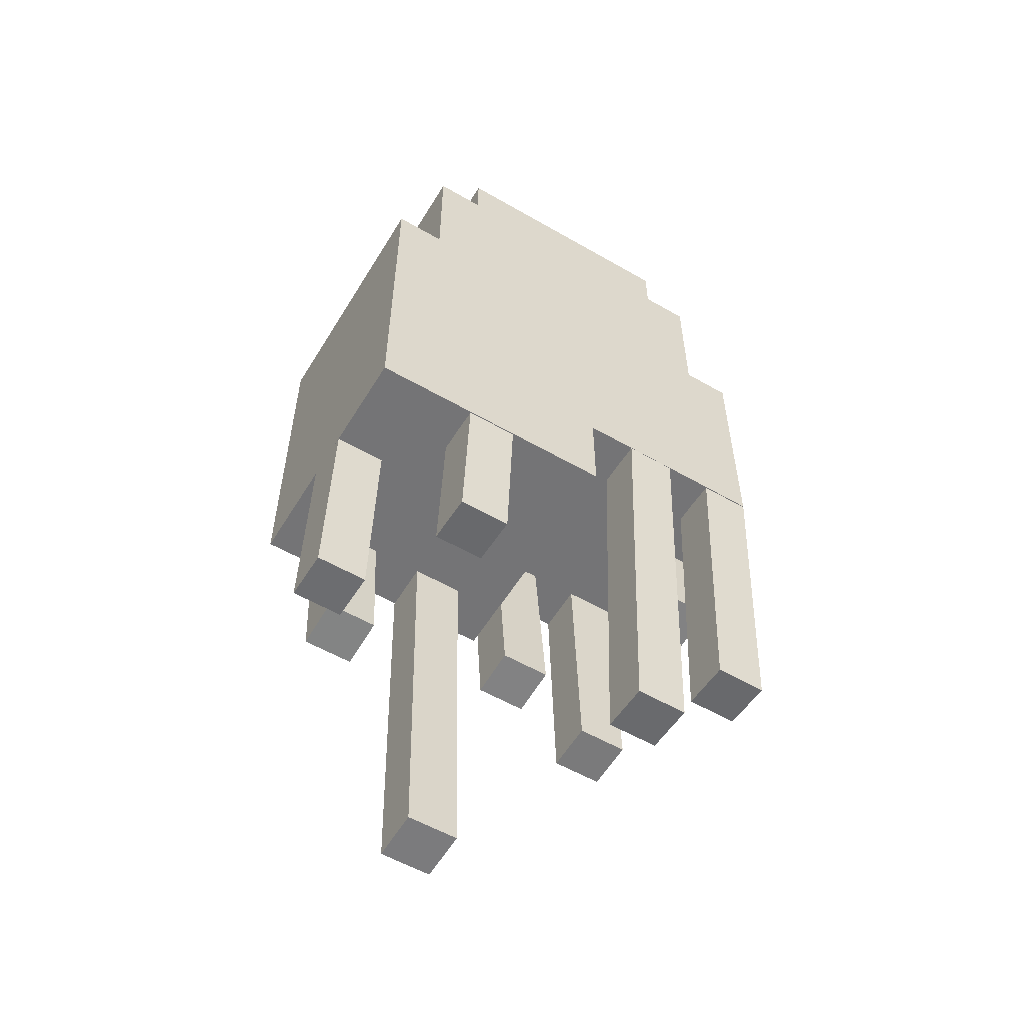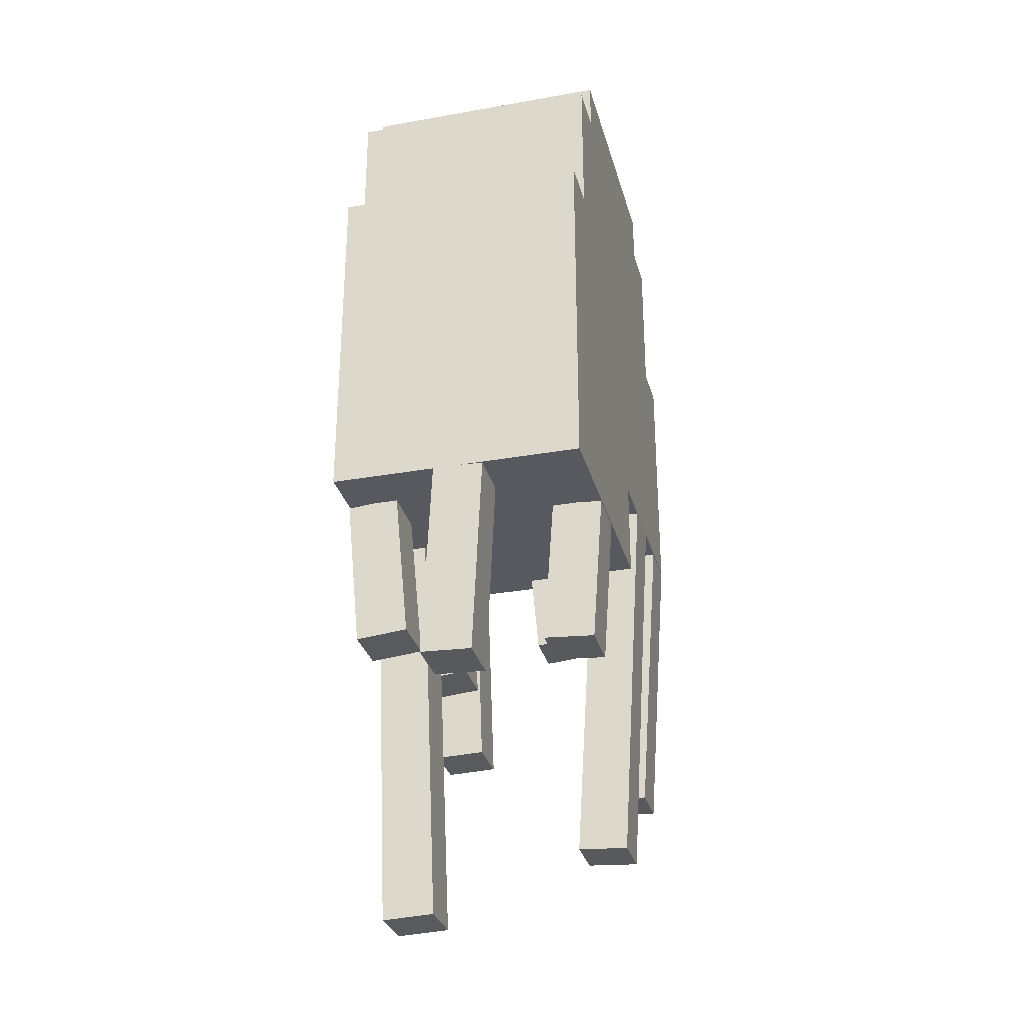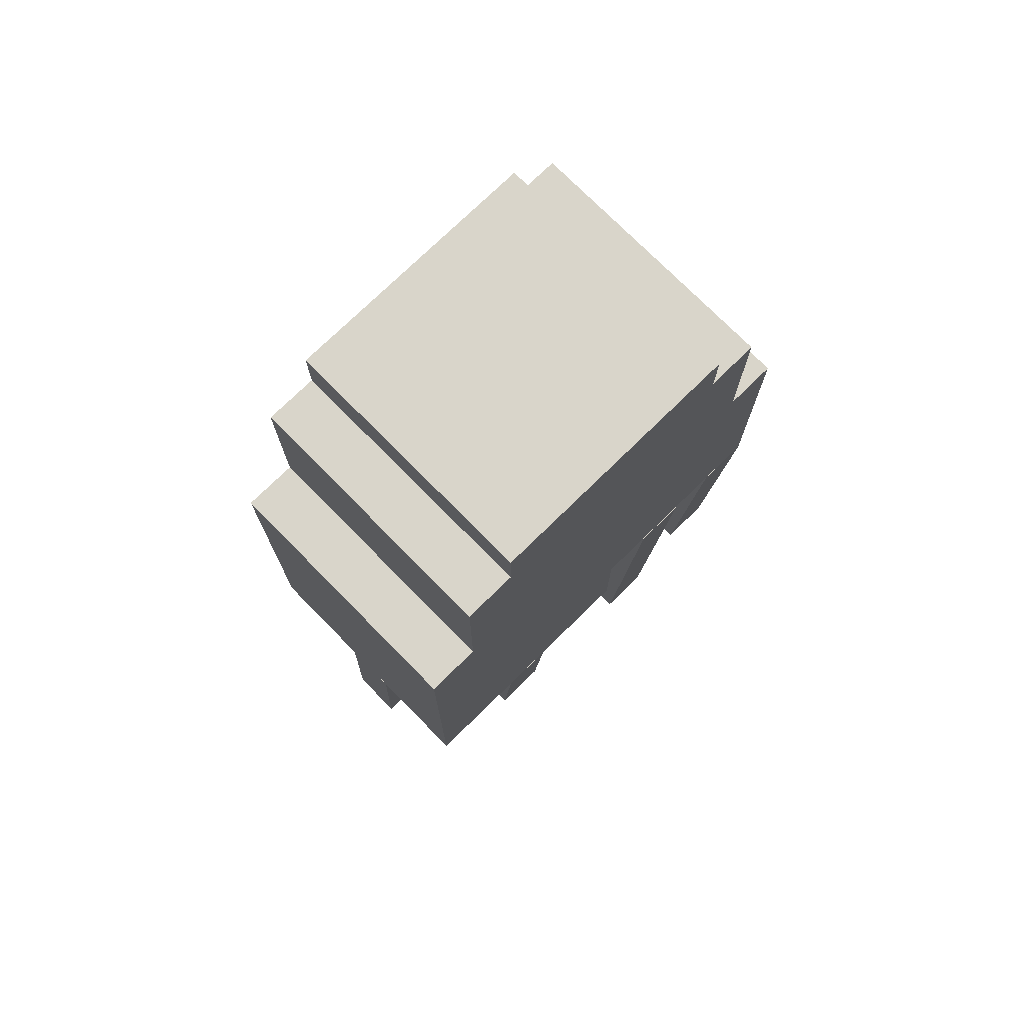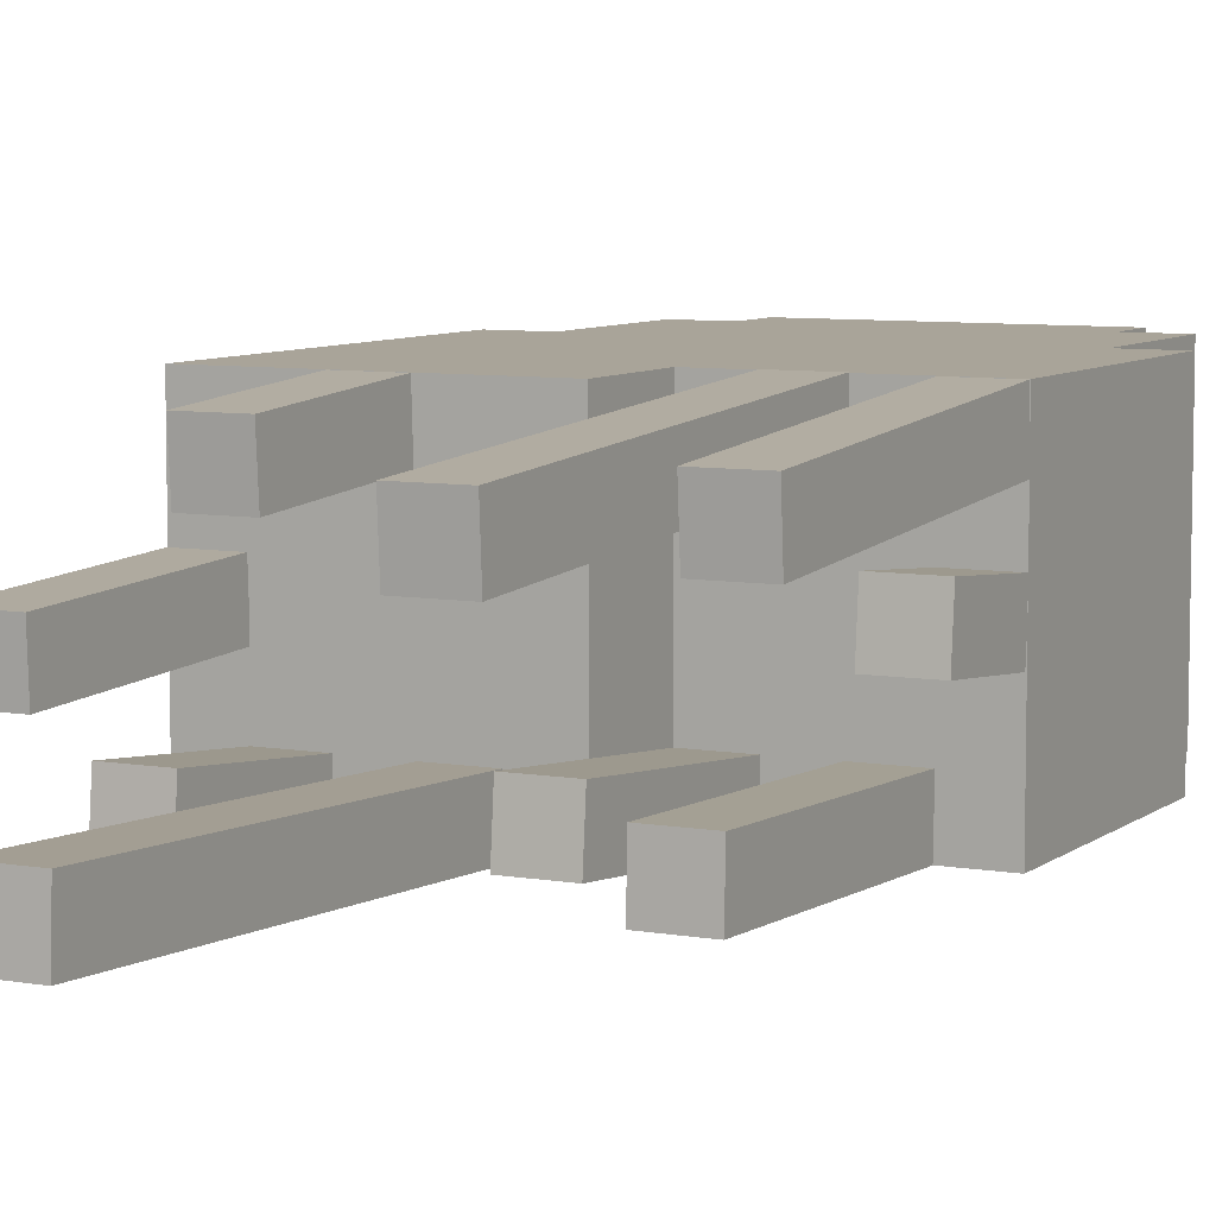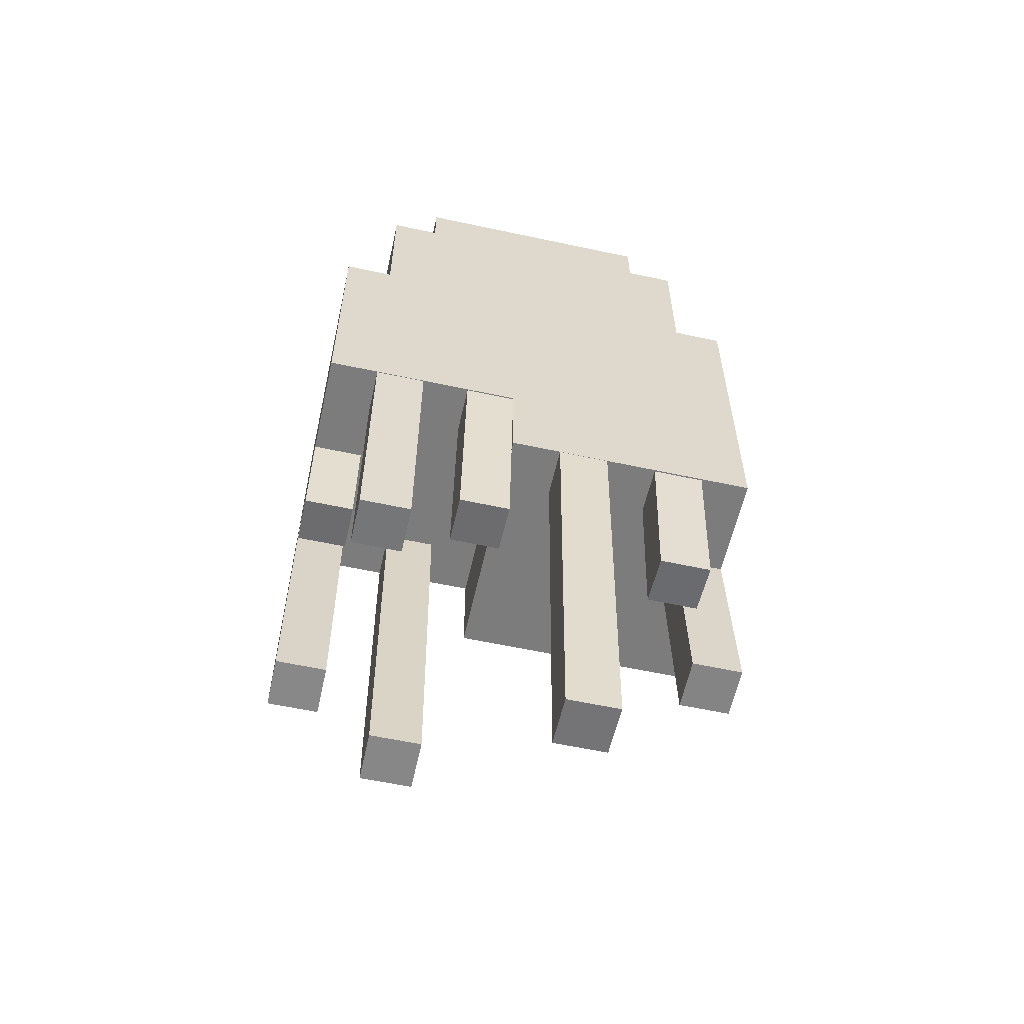
<metadata>
{"format":"obj","ext":"obj","renderer":"f3d","projection":"perspective","resolution":1024,"background":"white","views":[{"elev":-56.3,"azim":148.9,"up":"+Z"},{"elev":-30.3,"azim":104.5,"up":"+Z"},{"elev":74.4,"azim":135.5,"up":"+Z"},{"elev":7.3,"azim":-153.1,"up":"+Y"},{"elev":-58.8,"azim":-12.5,"up":"+Z"}]}
</metadata>
<code>
g Enemy5_13_25_mesh
v -0.4472 0.25 -0.3529
v -0.05284 -0.25 -0.3529
v -0.05284 0.25 -0.3529
v -0.4472 -0.25 -0.3529
v -0.4472 0.25 0.1471
v -0.3487 -0.25 0.1471
v -0.4472 -0.25 0.1471
v -0.3487 0.25 0.1471
v -0.4472 -0.25 0.1471
v -0.4472 0.25 -0.3529
v -0.4472 0.25 0.1471
v -0.4472 -0.25 -0.3529
v -0.05284 0.25 -0.3529
v -0.05284 -0.25 -0.548
v -0.05284 0.25 -0.548
v -0.05284 -0.25 -0.3529
v -0.05284 -0.25 -0.548
v 0.4472 0.25 -0.548
v -0.05284 0.25 -0.548
v 0.4472 -0.25 -0.548
v 0.4472 0.25 0.1471
v 0.3468 -0.25 0.1471
v 0.3468 0.25 0.1471
v 0.4472 -0.25 0.1471
v -0.3487 0.25 0.4465
v -0.3487 -0.25 0.1471
v -0.3487 0.25 0.1471
v -0.3487 -0.25 0.4465
v 0.3468 0.25 0.4465
v 0.3468 -0.25 0.1471
v 0.3468 -0.25 0.4465
v 0.3468 0.25 0.1471
v -0.3487 0.25 0.4465
v -0.2515 -0.25 0.4465
v -0.3487 -0.25 0.4465
v -0.2515 0.25 0.4465
v 0.3468 0.25 0.4465
v 0.2485 -0.25 0.4465
v 0.2485 0.25 0.4465
v 0.3468 -0.25 0.4465
v -0.4472 0.25 -0.3529
v -0.3487 0.25 0.1471
v -0.4472 0.25 0.1471
v -0.05284 0.25 -0.3529
v 0.3468 0.25 0.1471
v 0.2485 0.25 0.4465
v -0.2515 0.25 0.4465
v -0.3487 0.25 0.4465
v 0.2485 0.25 0.548
v -0.2515 0.25 0.548
v 0.3468 0.25 0.4465
v 0.4472 0.25 -0.3529
v 0.4472 0.25 0.1471
v -0.05284 0.25 -0.548
v 0.4472 0.25 -0.548
v 0.2485 0.25 0.548
v 0.2485 -0.25 0.4465
v 0.2485 -0.25 0.548
v 0.2485 0.25 0.4465
v 0.2485 0.25 0.548
v -0.2515 -0.25 0.548
v -0.2515 0.25 0.548
v 0.2485 -0.25 0.548
v -0.2515 0.25 0.548
v -0.2515 -0.25 0.4465
v -0.2515 0.25 0.4465
v -0.2515 -0.25 0.548
v -0.2515 -0.25 0.4465
v -0.3487 -0.25 0.1471
v -0.3487 -0.25 0.4465
v 0.3468 -0.25 0.1471
v -0.05284 -0.25 -0.3529
v -0.4472 -0.25 -0.3529
v -0.4472 -0.25 0.1471
v 0.4472 -0.25 -0.3529
v -0.05284 -0.25 -0.548
v 0.4472 -0.25 -0.548
v 0.4472 -0.25 0.1471
v 0.2485 -0.25 0.4465
v 0.3468 -0.25 0.4465
v 0.2485 -0.25 0.548
v -0.2515 -0.25 0.548
v 0.4472 0.25 0.1471
v 0.4472 -0.25 -0.3529
v 0.4472 -0.25 0.1471
v 0.4472 0.25 -0.3529
v 0.4472 -0.25 -0.548
v 0.4472 0.25 -0.548
v -0.4472 0.1503 -0.3494
v -0.3477 0.2499 -0.3563
v -0.3477 0.1503 -0.3494
v -0.4472 0.2499 -0.3563
v -0.4472 0.1086 -0.9453
v -0.3477 0.2082 -0.9523
v -0.4472 0.2082 -0.9523
v -0.3477 0.1086 -0.9453
v -0.4472 0.1503 -0.3494
v -0.3477 0.1086 -0.9453
v -0.4472 0.1086 -0.9453
v -0.3477 0.1503 -0.3494
v -0.3477 0.1503 -0.3494
v -0.3477 0.2082 -0.9523
v -0.3477 0.1086 -0.9453
v -0.3477 0.2499 -0.3563
v -0.3477 0.2499 -0.3563
v -0.4472 0.2082 -0.9523
v -0.3477 0.2082 -0.9523
v -0.4472 0.2499 -0.3563
v -0.4472 0.2499 -0.3563
v -0.4472 0.1086 -0.9453
v -0.4472 0.2082 -0.9523
v -0.4472 0.1503 -0.3494
v -0.2513 0.1511 -0.35
v -0.1513 0.2509 -0.3561
v -0.1513 0.1511 -0.35
v -0.2513 0.2509 -0.3561
v -0.2513 0.1033 -1.131
v -0.1513 0.2031 -1.137
v -0.2513 0.2031 -1.137
v -0.1513 0.1033 -1.131
v -0.2513 0.1511 -0.35
v -0.1513 0.1033 -1.131
v -0.2513 0.1033 -1.131
v -0.1513 0.1511 -0.35
v -0.1513 0.1511 -0.35
v -0.1513 0.2031 -1.137
v -0.1513 0.1033 -1.131
v -0.1513 0.2509 -0.3561
v -0.1513 0.2509 -0.3561
v -0.2513 0.2031 -1.137
v -0.1513 0.2031 -1.137
v -0.2513 0.2509 -0.3561
v -0.2513 0.2509 -0.3561
v -0.2513 0.1033 -1.131
v -0.2513 0.2031 -1.137
v -0.2513 0.1511 -0.35
v 0.1485 0.1501 -0.5445
v 0.2485 0.2499 -0.5515
v 0.2485 0.1501 -0.5445
v 0.1485 0.2499 -0.5515
v 0.1485 0.1292 -0.8436
v 0.2485 0.229 -0.8506
v 0.1485 0.229 -0.8506
v 0.2485 0.1292 -0.8436
v 0.1485 0.1501 -0.5445
v 0.2485 0.1292 -0.8436
v 0.1485 0.1292 -0.8436
v 0.2485 0.1501 -0.5445
v 0.2485 0.1501 -0.5445
v 0.2485 0.229 -0.8506
v 0.2485 0.1292 -0.8436
v 0.2485 0.2499 -0.5515
v 0.2485 0.2499 -0.5515
v 0.1485 0.229 -0.8506
v 0.2485 0.229 -0.8506
v 0.1485 0.2499 -0.5515
v 0.1485 0.2499 -0.5515
v 0.1485 0.1292 -0.8436
v 0.1485 0.229 -0.8506
v 0.1485 0.1501 -0.5445
v 0.3471 -0.04389 -0.5459
v 0.4471 0.05602 -0.5502
v 0.4471 -0.04389 -0.5459
v 0.3471 0.05602 -0.5502
v 0.3471 -0.06132 -0.9451
v 0.4471 0.03859 -0.9494
v 0.3471 0.03859 -0.9494
v 0.4471 -0.06132 -0.9451
v 0.3471 -0.04389 -0.5459
v 0.4471 -0.06132 -0.9451
v 0.3471 -0.06132 -0.9451
v 0.4471 -0.04389 -0.5459
v 0.4471 -0.04389 -0.5459
v 0.4471 0.03859 -0.9494
v 0.4471 -0.06132 -0.9451
v 0.4471 0.05602 -0.5502
v 0.4471 0.05602 -0.5502
v 0.3471 0.03859 -0.9494
v 0.4471 0.03859 -0.9494
v 0.3471 0.05602 -0.5502
v 0.3471 0.05602 -0.5502
v 0.3471 -0.06132 -0.9451
v 0.3471 0.03859 -0.9494
v 0.3471 -0.04389 -0.5459
v 0.2472 -0.2498 -0.5528
v 0.3472 -0.1502 -0.5432
v 0.3472 -0.2498 -0.5528
v 0.2472 -0.1502 -0.5432
v 0.2472 -0.221 -0.8512
v 0.3472 -0.1215 -0.8417
v 0.2472 -0.1215 -0.8417
v 0.3472 -0.221 -0.8512
v 0.2472 -0.2498 -0.5528
v 0.3472 -0.221 -0.8512
v 0.2472 -0.221 -0.8512
v 0.3472 -0.2498 -0.5528
v 0.3472 -0.2498 -0.5528
v 0.3472 -0.1215 -0.8417
v 0.3472 -0.221 -0.8512
v 0.3472 -0.1502 -0.5432
v 0.3472 -0.1502 -0.5432
v 0.2472 -0.1215 -0.8417
v 0.3472 -0.1215 -0.8417
v 0.2472 -0.1502 -0.5432
v 0.2472 -0.1502 -0.5432
v 0.2472 -0.221 -0.8512
v 0.2472 -0.1215 -0.8417
v 0.2472 -0.2498 -0.5528
v 0.04582 -0.2506 -0.5502
v 0.1458 -0.1507 -0.5459
v 0.1458 -0.2506 -0.5502
v 0.04582 -0.1507 -0.5459
v 0.04582 -0.2157 -1.349
v 0.1458 -0.1158 -1.345
v 0.04582 -0.1158 -1.345
v 0.1458 -0.2157 -1.349
v 0.04582 -0.2506 -0.5502
v 0.1458 -0.2157 -1.349
v 0.04582 -0.2157 -1.349
v 0.1458 -0.2506 -0.5502
v 0.1458 -0.2506 -0.5502
v 0.1458 -0.1158 -1.345
v 0.1458 -0.2157 -1.349
v 0.1458 -0.1507 -0.5459
v 0.1458 -0.1507 -0.5459
v 0.04582 -0.1158 -1.345
v 0.1458 -0.1158 -1.345
v 0.04582 -0.1507 -0.5459
v 0.04582 -0.1507 -0.5459
v 0.04582 -0.2157 -1.349
v 0.04582 -0.1158 -1.345
v 0.04582 -0.2506 -0.5502
v -0.1526 -0.2501 -0.3574
v -0.05261 -0.1505 -0.3487
v -0.05261 -0.2501 -0.3574
v -0.1526 -0.1505 -0.3487
v -0.1526 -0.2153 -0.7555
v -0.05261 -0.1157 -0.7467
v -0.1526 -0.1157 -0.7467
v -0.05261 -0.2153 -0.7555
v -0.1526 -0.2501 -0.3574
v -0.05261 -0.2153 -0.7555
v -0.1526 -0.2153 -0.7555
v -0.05261 -0.2501 -0.3574
v -0.05261 -0.2501 -0.3574
v -0.05261 -0.1157 -0.7467
v -0.05261 -0.2153 -0.7555
v -0.05261 -0.1505 -0.3487
v -0.05261 -0.1505 -0.3487
v -0.1526 -0.1157 -0.7467
v -0.05261 -0.1157 -0.7467
v -0.1526 -0.1505 -0.3487
v -0.1526 -0.1505 -0.3487
v -0.1526 -0.2153 -0.7555
v -0.1526 -0.1157 -0.7467
v -0.1526 -0.2501 -0.3574
v -0.3484 -0.2498 -0.3548
v -0.2484 -0.1498 -0.3513
v -0.2484 -0.2498 -0.3548
v -0.3484 -0.1498 -0.3513
v -0.3484 -0.2323 -0.8541
v -0.2484 -0.1324 -0.8506
v -0.3484 -0.1324 -0.8506
v -0.2484 -0.2323 -0.8541
v -0.3484 -0.2498 -0.3548
v -0.2484 -0.2323 -0.8541
v -0.3484 -0.2323 -0.8541
v -0.2484 -0.2498 -0.3548
v -0.2484 -0.2498 -0.3548
v -0.2484 -0.1324 -0.8506
v -0.2484 -0.2323 -0.8541
v -0.2484 -0.1498 -0.3513
v -0.2484 -0.1498 -0.3513
v -0.3484 -0.1324 -0.8506
v -0.2484 -0.1324 -0.8506
v -0.3484 -0.1498 -0.3513
v -0.3484 -0.1498 -0.3513
v -0.3484 -0.2323 -0.8541
v -0.3484 -0.1324 -0.8506
v -0.3484 -0.2498 -0.3548
v -0.447 -0.04375 -0.3574
v -0.347 0.05587 -0.3487
v -0.347 -0.04375 -0.3574
v -0.447 0.05587 -0.3487
v -0.447 -0.02633 -0.5564
v -0.347 0.07329 -0.5477
v -0.447 0.07329 -0.5477
v -0.347 -0.02633 -0.5564
v -0.447 -0.04375 -0.3574
v -0.347 -0.02633 -0.5564
v -0.447 -0.02633 -0.5564
v -0.347 -0.04375 -0.3574
v -0.347 -0.04375 -0.3574
v -0.347 0.07329 -0.5477
v -0.347 -0.02633 -0.5564
v -0.347 0.05587 -0.3487
v -0.347 0.05587 -0.3487
v -0.447 0.07329 -0.5477
v -0.347 0.07329 -0.5477
v -0.447 0.05587 -0.3487
v -0.447 0.05587 -0.3487
v -0.447 -0.02633 -0.5564
v -0.447 0.07329 -0.5477
v -0.447 -0.04375 -0.3574
g Enemy5_13_25_mesh_0
f -302 -303 -304
f -301 -304 -303
f -298 -299 -300
f -297 -300 -299
f -294 -295 -296
f -293 -296 -295
f -290 -291 -292
f -289 -292 -291
f -286 -287 -288
f -285 -288 -287
f -282 -283 -284
f -281 -284 -283
f -278 -279 -280
f -277 -280 -279
f -274 -275 -276
f -273 -276 -275
f -270 -271 -272
f -269 -272 -271
f -266 -267 -268
f -265 -268 -267
f -262 -263 -264
f -263 -261 -264
f -260 -261 -263
f -259 -260 -263
f -258 -259 -263
f -257 -258 -263
f -256 -259 -258
f -255 -256 -258
f -254 -260 -259
f -253 -261 -260
f -252 -253 -260
f -251 -261 -253
f -250 -251 -253
f -247 -248 -249
f -246 -249 -248
f -243 -244 -245
f -242 -245 -244
f -239 -240 -241
f -238 -241 -240
f -235 -236 -237
f -236 -234 -237
f -233 -234 -236
f -232 -233 -236
f -231 -232 -236
f -230 -234 -233
f -229 -230 -233
f -228 -230 -229
f -227 -234 -230
f -234 -226 -237
f -225 -226 -234
f -226 -224 -237
f -224 -223 -237
f -220 -221 -222
f -221 -219 -222
f -218 -219 -221
f -217 -219 -218
f -214 -215 -216
f -213 -216 -215
f -210 -211 -212
f -209 -212 -211
f -206 -207 -208
f -205 -208 -207
f -202 -203 -204
f -201 -204 -203
f -198 -199 -200
f -197 -200 -199
f -194 -195 -196
f -193 -196 -195
f -190 -191 -192
f -189 -192 -191
f -186 -187 -188
f -185 -188 -187
f -182 -183 -184
f -181 -184 -183
f -178 -179 -180
f -177 -180 -179
f -174 -175 -176
f -173 -176 -175
f -170 -171 -172
f -169 -172 -171
f -166 -167 -168
f -165 -168 -167
f -162 -163 -164
f -161 -164 -163
f -158 -159 -160
f -157 -160 -159
f -154 -155 -156
f -153 -156 -155
f -150 -151 -152
f -149 -152 -151
f -146 -147 -148
f -145 -148 -147
f -142 -143 -144
f -141 -144 -143
f -138 -139 -140
f -137 -140 -139
f -134 -135 -136
f -133 -136 -135
f -130 -131 -132
f -129 -132 -131
f -126 -127 -128
f -125 -128 -127
f -122 -123 -124
f -121 -124 -123
f -118 -119 -120
f -117 -120 -119
f -114 -115 -116
f -113 -116 -115
f -110 -111 -112
f -109 -112 -111
f -106 -107 -108
f -105 -108 -107
f -102 -103 -104
f -101 -104 -103
f -98 -99 -100
f -97 -100 -99
f -94 -95 -96
f -93 -96 -95
f -90 -91 -92
f -89 -92 -91
f -86 -87 -88
f -85 -88 -87
f -82 -83 -84
f -81 -84 -83
f -78 -79 -80
f -77 -80 -79
f -74 -75 -76
f -73 -76 -75
f -70 -71 -72
f -69 -72 -71
f -66 -67 -68
f -65 -68 -67
f -62 -63 -64
f -61 -64 -63
f -58 -59 -60
f -57 -60 -59
f -54 -55 -56
f -53 -56 -55
f -50 -51 -52
f -49 -52 -51
f -46 -47 -48
f -45 -48 -47
f -42 -43 -44
f -41 -44 -43
f -38 -39 -40
f -37 -40 -39
f -34 -35 -36
f -33 -36 -35
f -30 -31 -32
f -29 -32 -31
f -26 -27 -28
f -25 -28 -27
f -22 -23 -24
f -21 -24 -23
f -18 -19 -20
f -17 -20 -19
f -14 -15 -16
f -13 -16 -15
f -10 -11 -12
f -9 -12 -11
f -6 -7 -8
f -5 -8 -7
f -2 -3 -4
f -1 -4 -3

</code>
